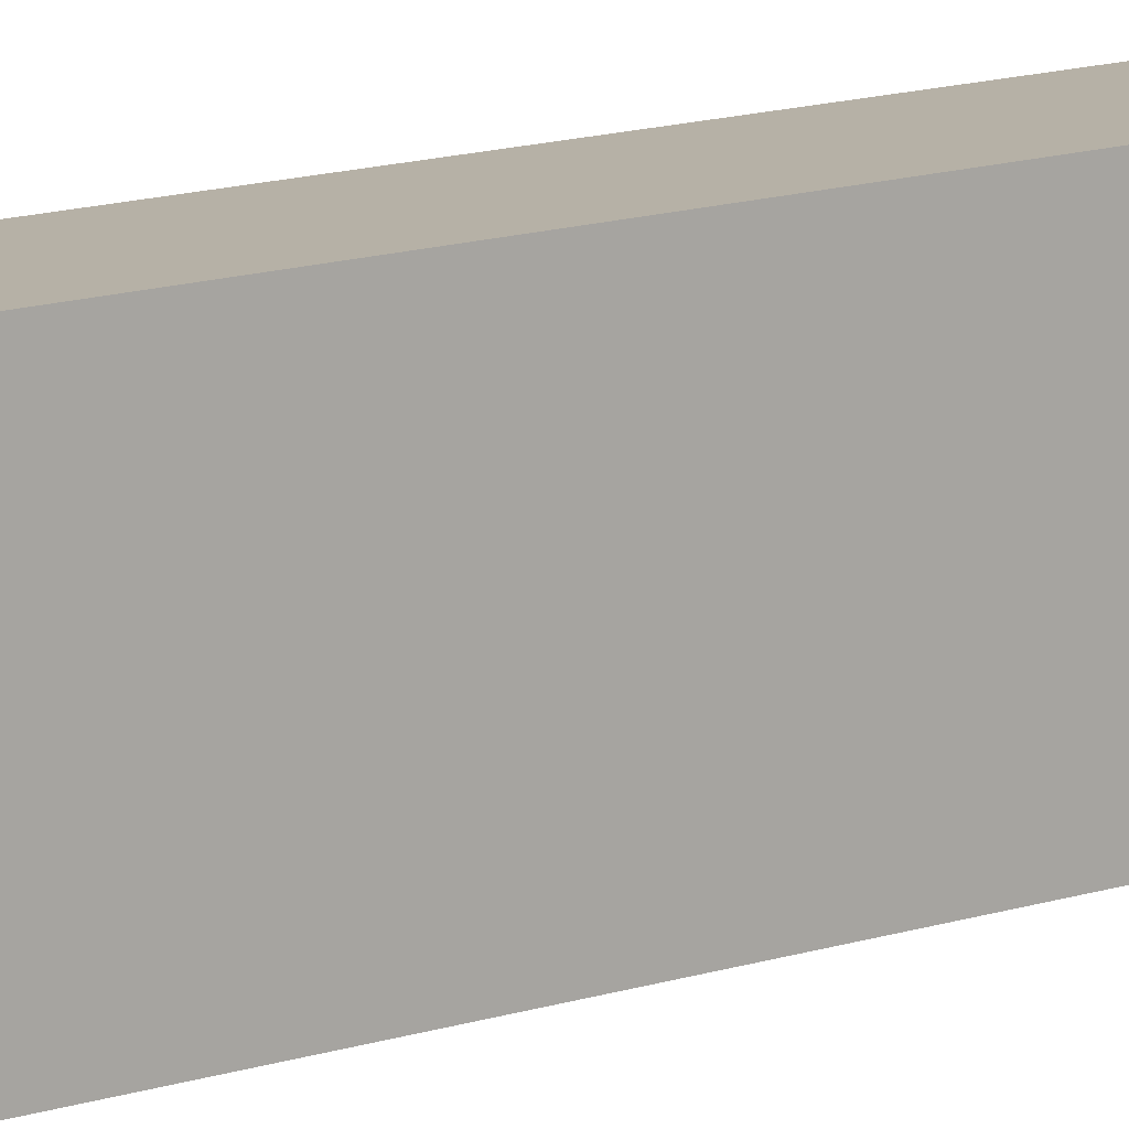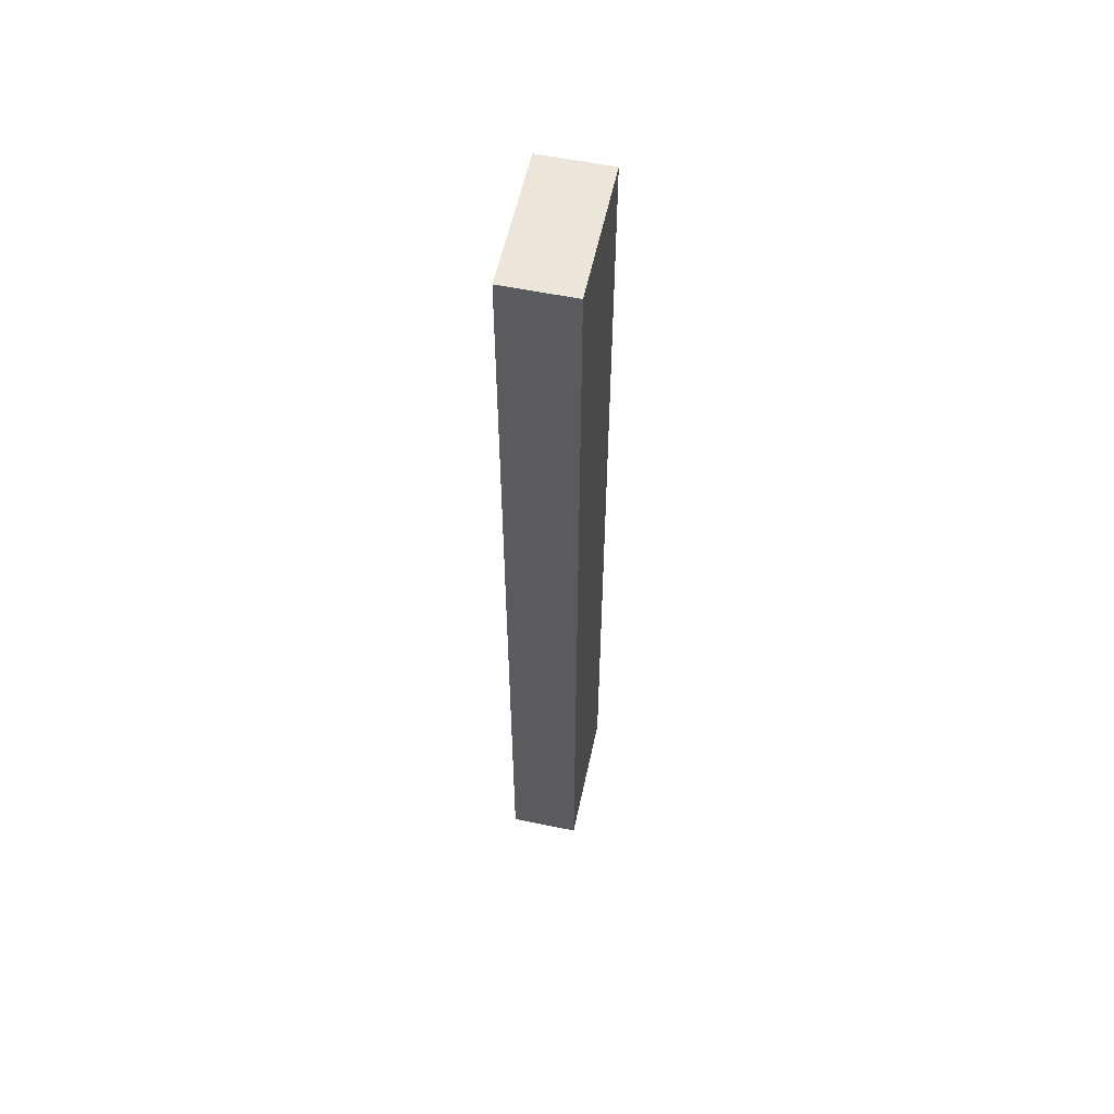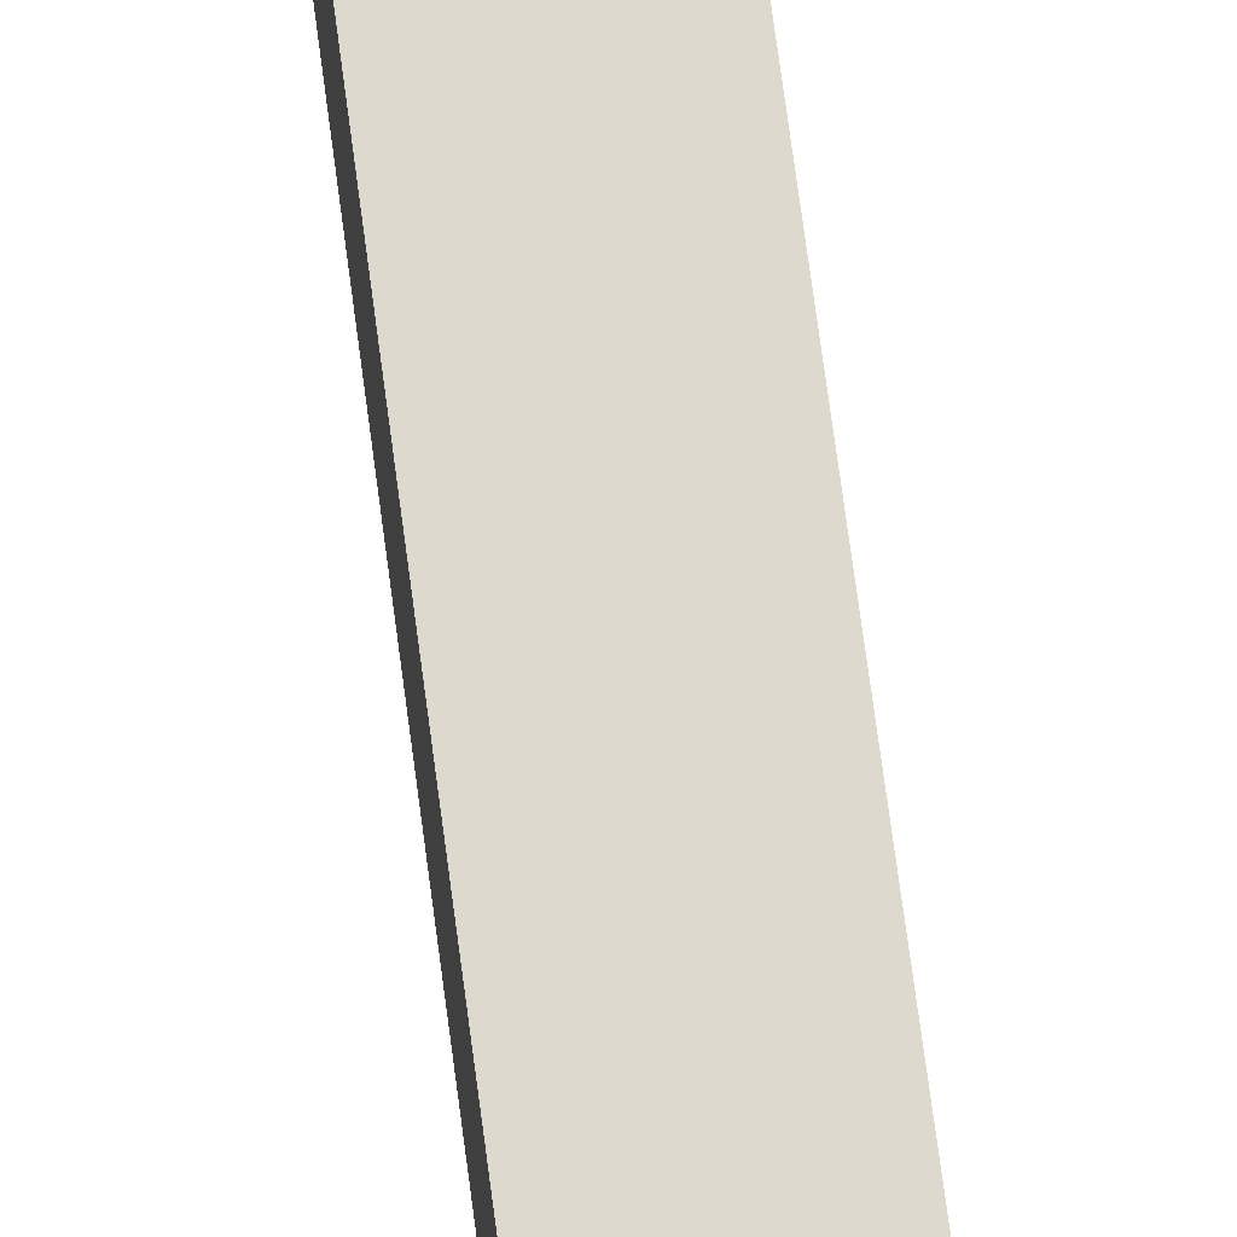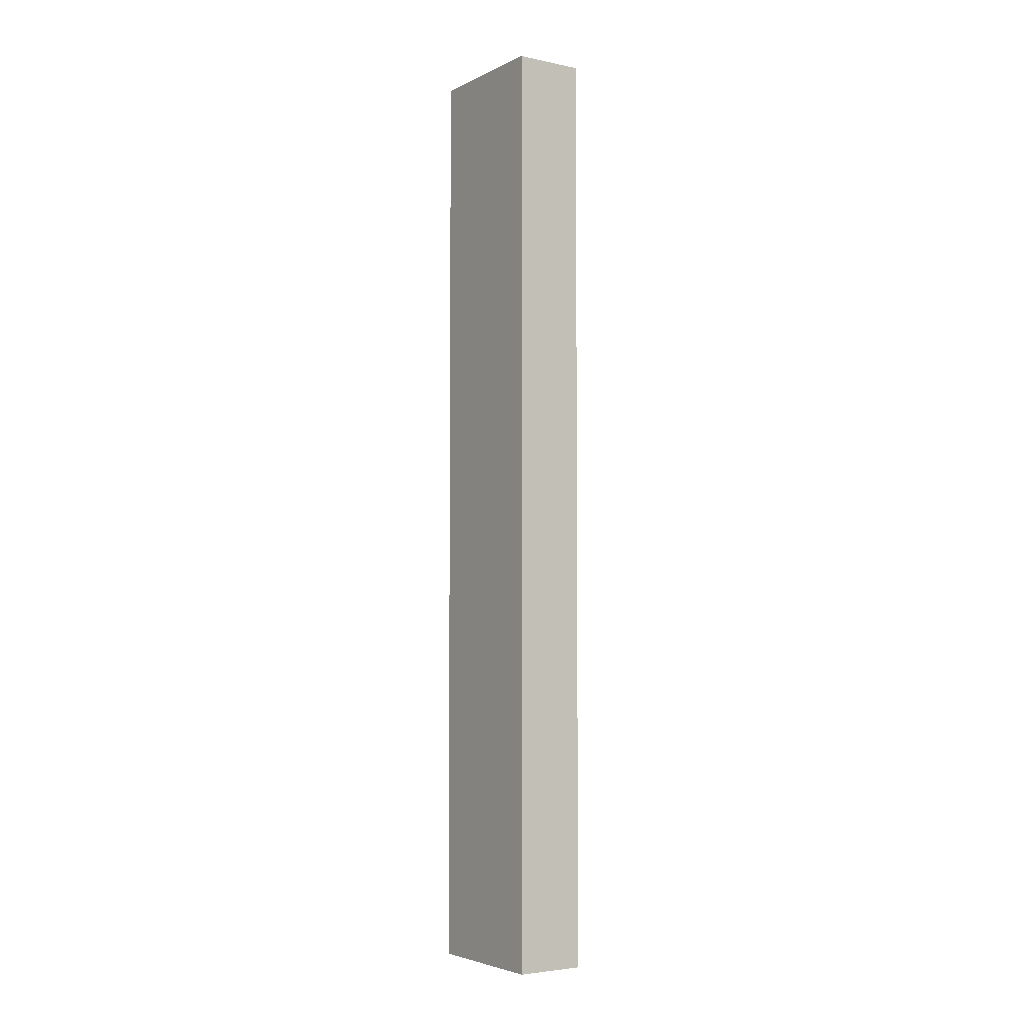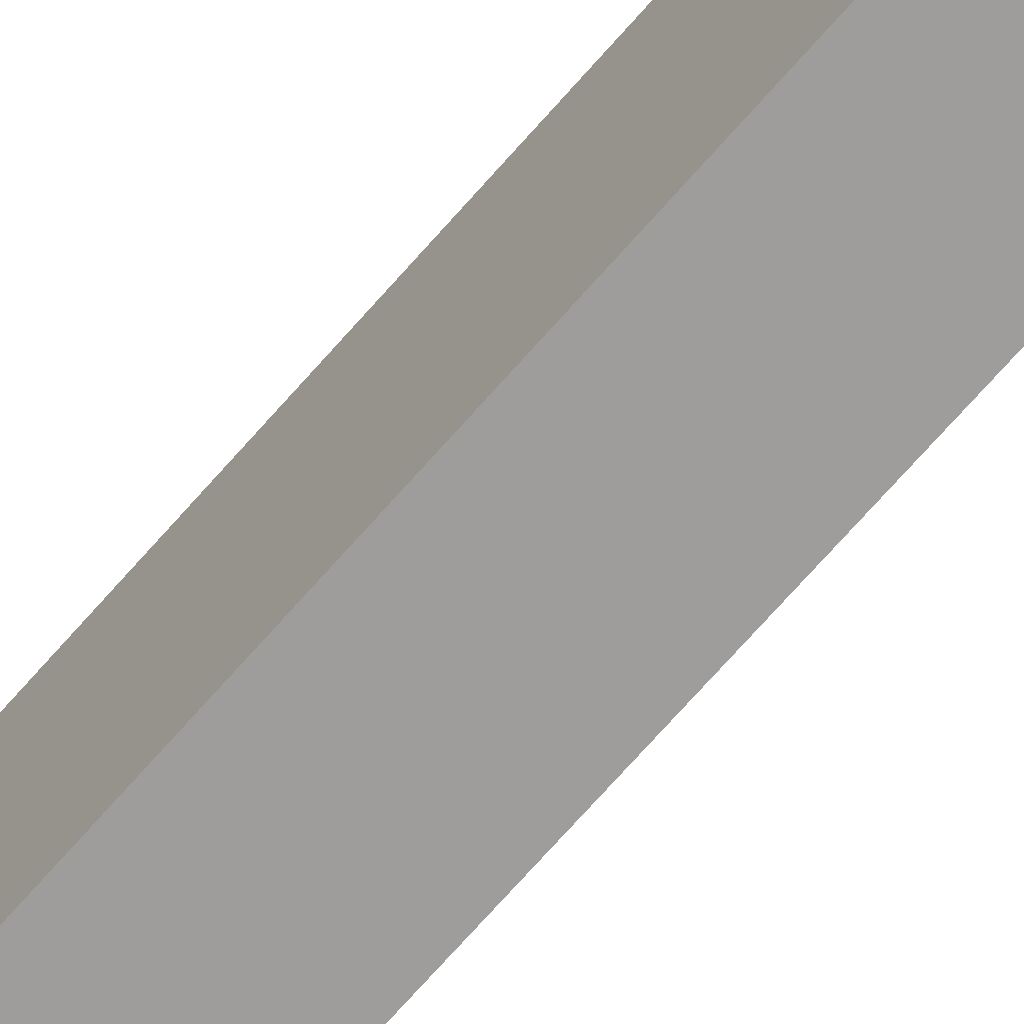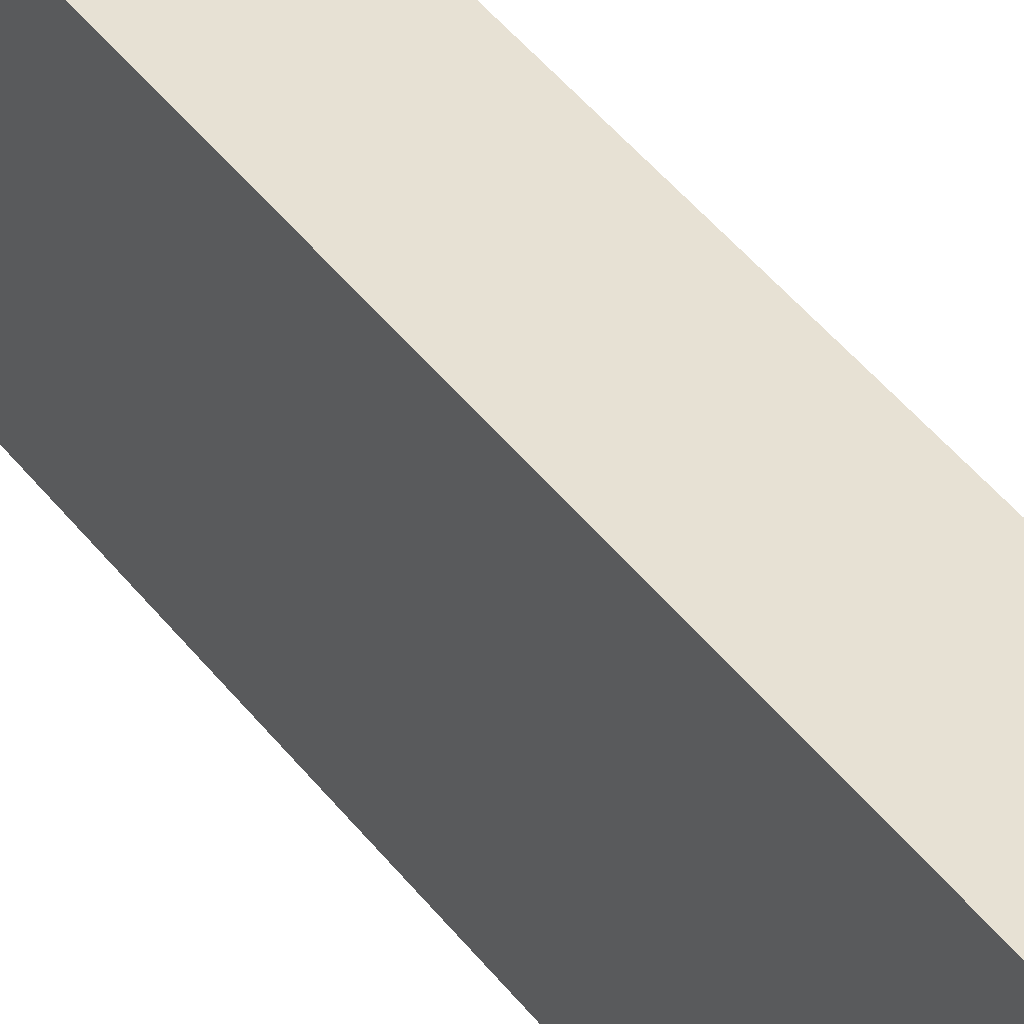
<metadata>
{"format":"obj","ext":"obj","renderer":"f3d","projection":"perspective","resolution":1024,"background":"white","views":[{"elev":12.1,"azim":50.3,"up":"+Z"},{"elev":57.0,"azim":12.1,"up":"+Y"},{"elev":71.5,"azim":-7.5,"up":"+Z"},{"elev":-4.1,"azim":-33.9,"up":"+Y"},{"elev":-70.6,"azim":-41.2,"up":"+Z"},{"elev":39.5,"azim":147.8,"up":"+Z"}]}
</metadata>
<code>
g pb_Mesh110530
v 0 7.5 0
v -4 7.5 0
v 0 7.5 -4
v -4 7.5 -4
v 0 -46.5 -4
v -4 -46.5 -4
v 0 -46.5 0
v -4 -46.5 0
v -4 -46.5 -8
v 0 -46.5 -8
v -4 7.5 -8
v 0 7.5 -8
v 0 -46.5 -4
v 0 -46.5 0
v 0 7.5 0
v 0 7.5 -4
v -4 -46.5 0
v -4 -46.5 -4
v -4 7.5 0
v -4 7.5 -4
v 0 -46.5 0
v -4 -46.5 0
v 0 7.5 0
v -4 7.5 0
v -4 -46.5 -8
v 0 -46.5 -8
v -4 7.5 -8
v -4 -46.5 -8
v 0 -46.5 -8
v 0 7.5 -8
v 0 7.5 -8
v -4 7.5 -8
g pb_Mesh110530_0
f 3 2 1
f 3 4 2
f 7 6 5
f 7 8 6
f 11 10 9
f 11 12 10
f 15 14 13
f 15 13 16
f 19 18 17
f 19 20 18
f 23 22 21
f 23 24 22
f 25 5 6
f 25 26 5
f 27 18 20
f 27 28 18
f 29 16 13
f 29 30 16
f 31 4 3
f 31 32 4

</code>
